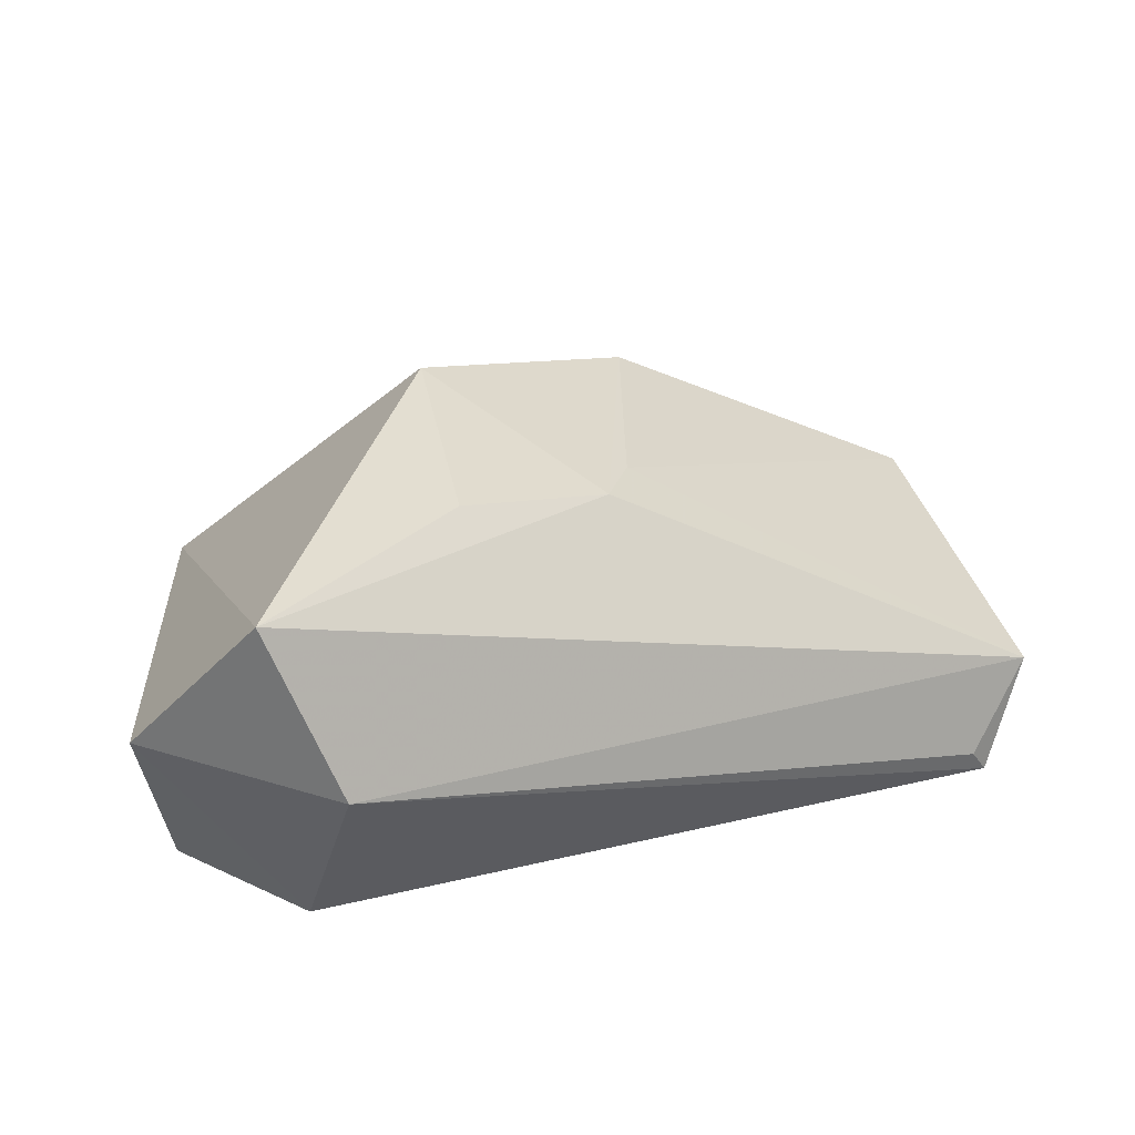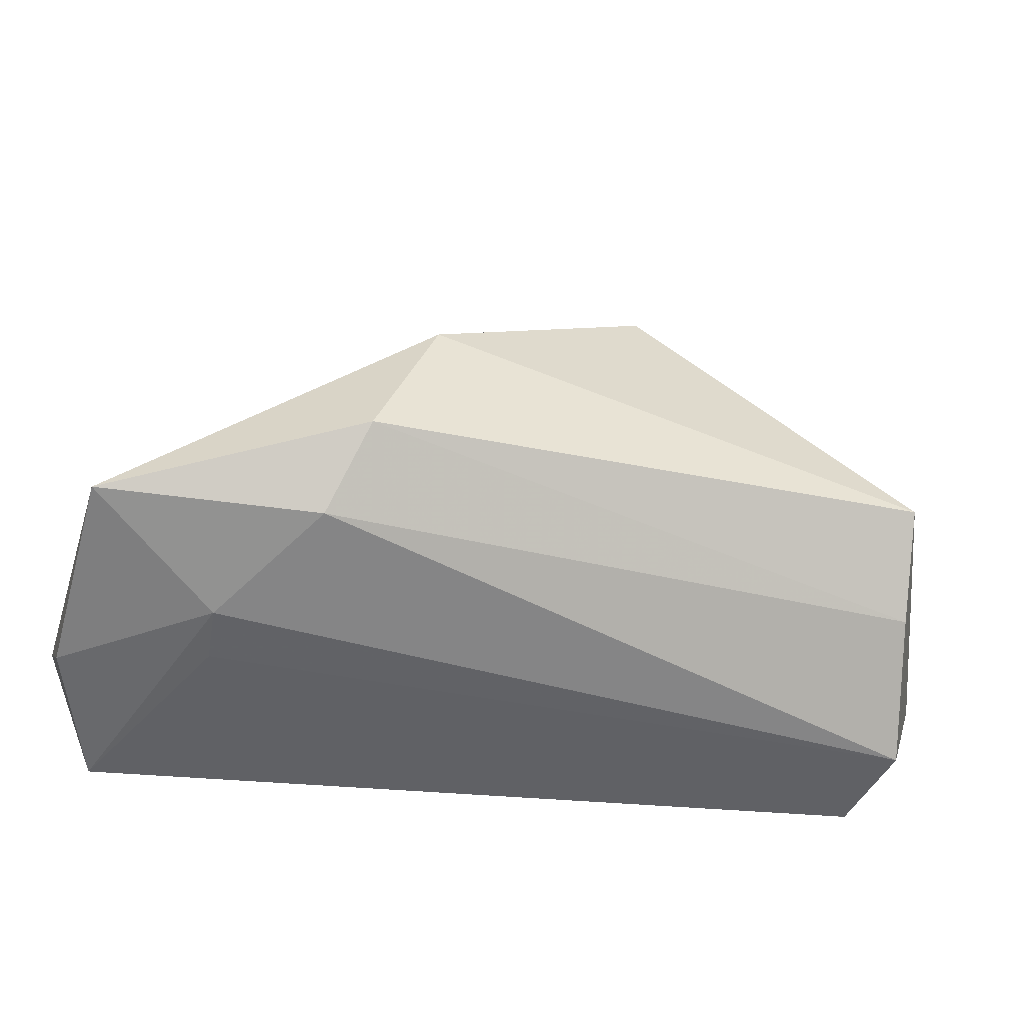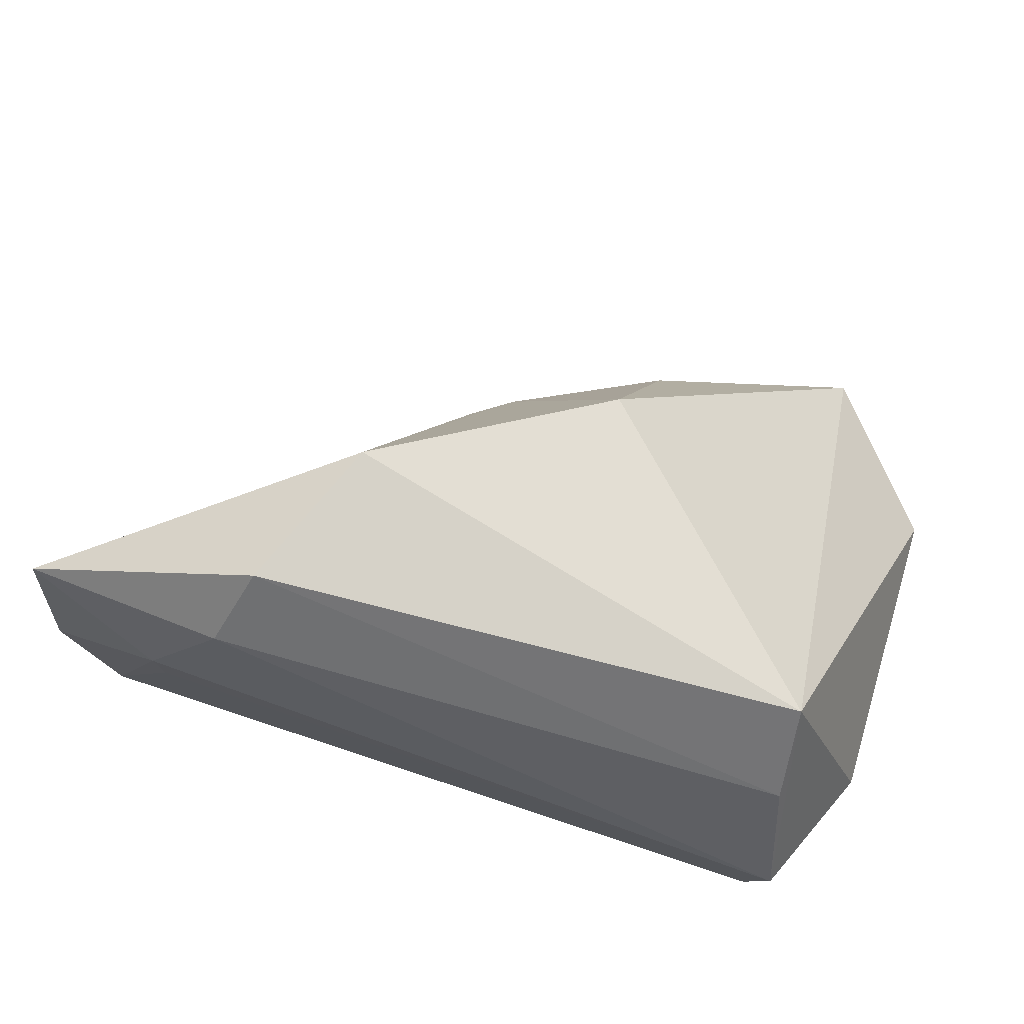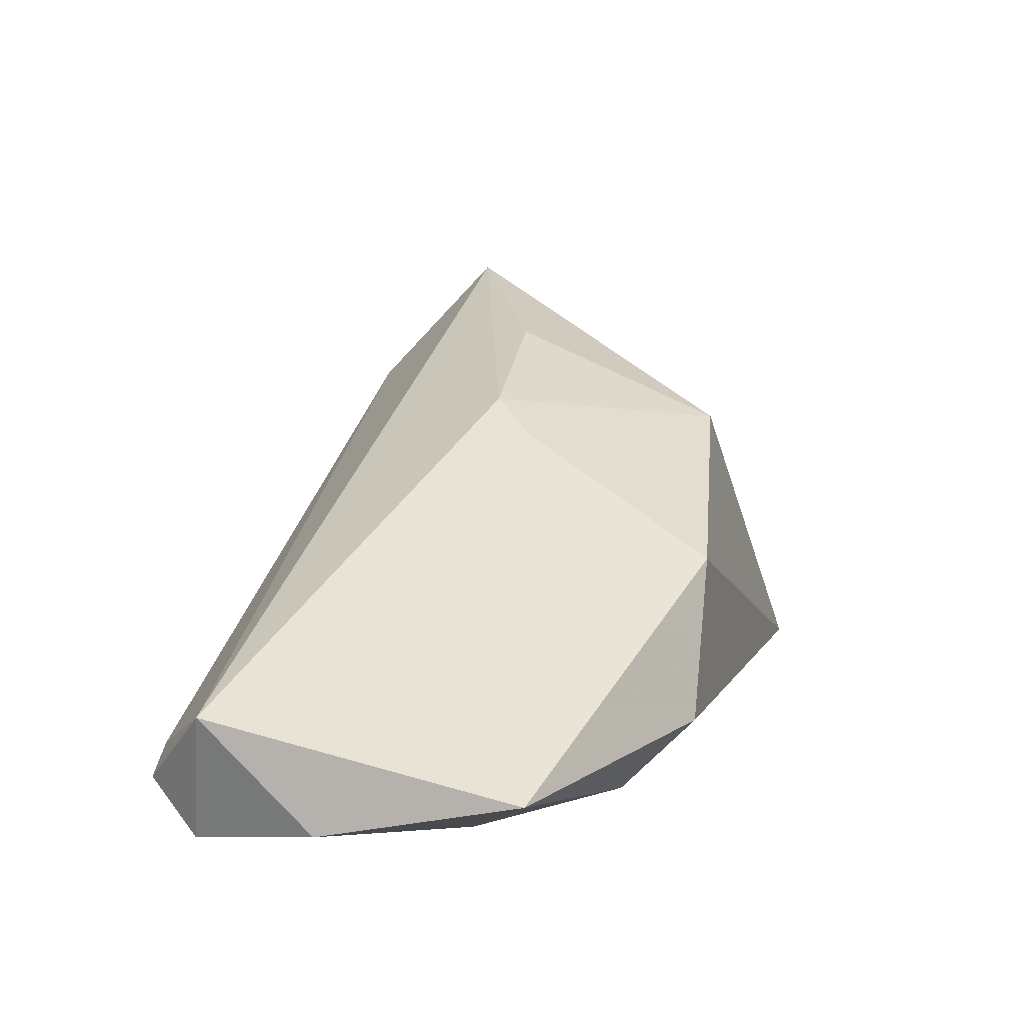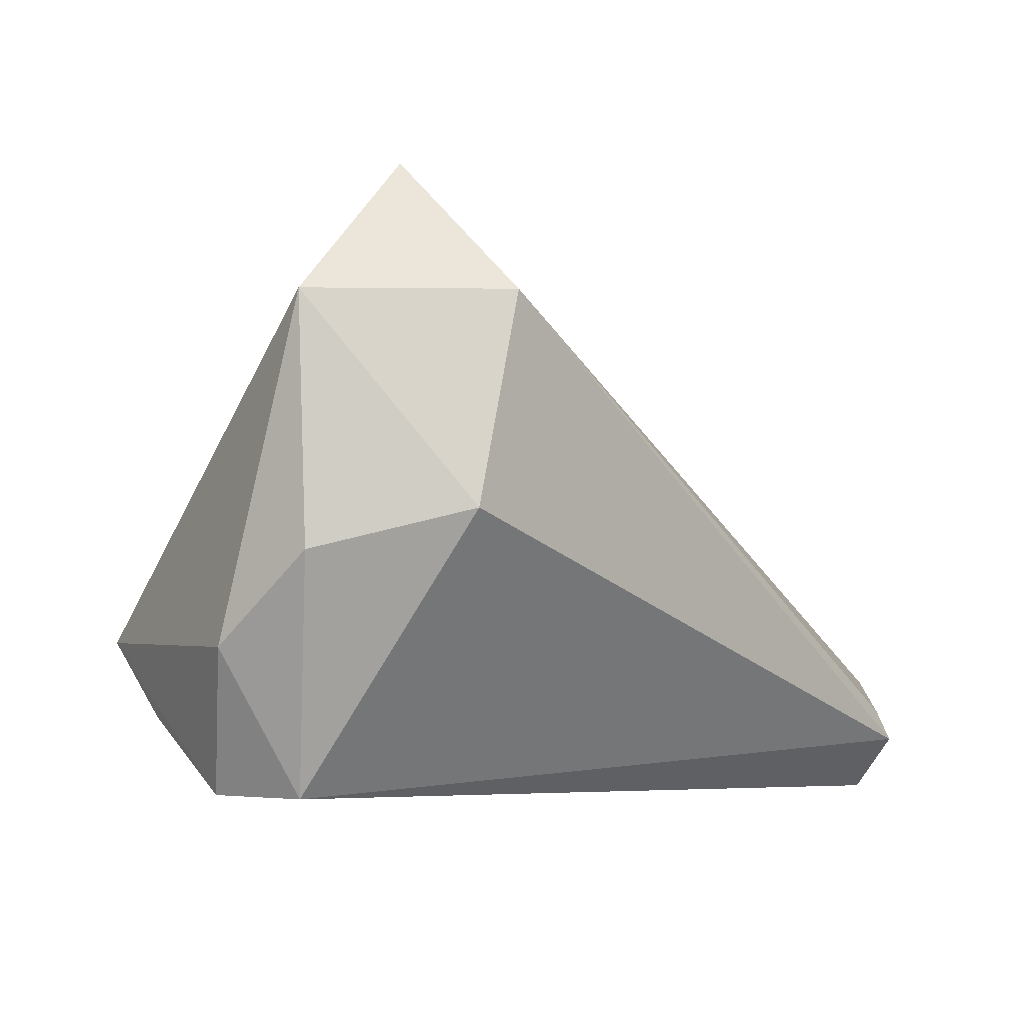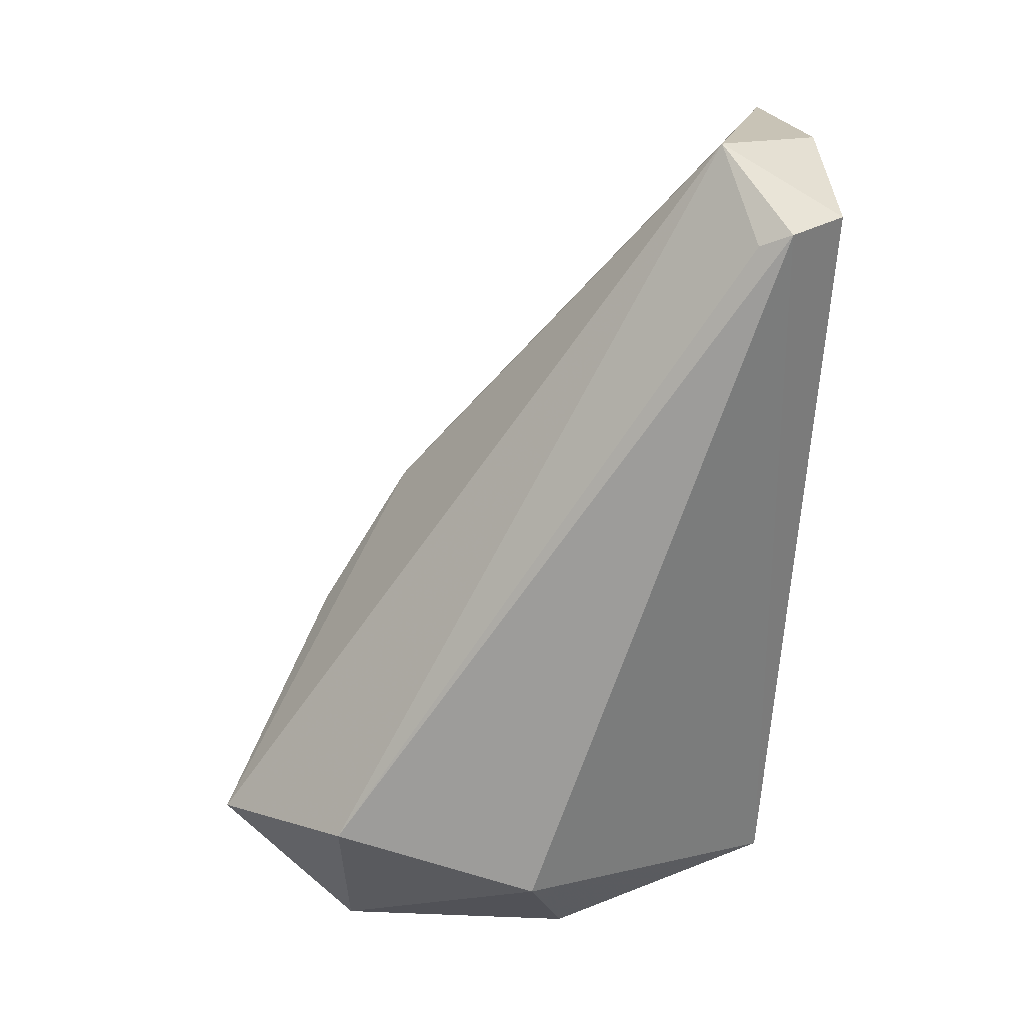
<metadata>
{"format":"obj","ext":"obj","renderer":"f3d","projection":"perspective","resolution":1024,"background":"white","views":[{"elev":60.9,"azim":160.6,"up":"+Y"},{"elev":-48.0,"azim":-15.7,"up":"+Y"},{"elev":77.3,"azim":19.0,"up":"+Z"},{"elev":1.0,"azim":-73.5,"up":"+Y"},{"elev":-5.9,"azim":129.8,"up":"+Y"},{"elev":-70.2,"azim":-93.0,"up":"+Z"}]}
</metadata>
<code>
v -0.03516 -0.02152 0.02384
v 0.003054 0.02354 0.02701
v -0.03183 -0.01356 0.03205
v 0.03487 0.005811 -0.02814
v -0.05483 -0.02632 -0.02208
v -0.02457 0.005363 0.03206
v -0.04401 -0.02566 0.001598
v 0.006447 0.0357 8.288e-05
v 0.04126 -0.02601 0.006698
v -0.04476 -0.02533 0.008525
v -0.01184 0.02564 0.001634
v 0.03773 -0.01688 0.02136
v 0.04738 0.001179 -0.01381
v 0.03627 -0.007552 0.03102
v 0.04808 0.03024 -0.01308
v -0.06136 -0.0245 -0.004827
v -0.06124 -0.02015 0.01946
v -0.0536 -0.01975 -0.02814
v 0.02806 0.0313 -0.02814
v 0.03213 0.04754 -0.01347
v -0.06219 -0.01159 -0.0185
v 0.03894 -0.02632 -0.00481
v -0.05185 -0.01599 -0.02724
v 0.04847 -0.009219 -0.00124
v -0.01619 0.0207 0.007161
f 20 14 15
f 15 14 24
f 14 20 2
f 9 24 14
f 22 24 9
f 5 22 9
f 9 7 5
f 13 4 15
f 15 24 13
f 22 4 13
f 13 24 22
f 10 1 17
f 5 7 10
f 7 9 10
f 10 9 1
f 17 21 16
f 16 21 5
f 16 10 17
f 5 10 16
f 5 21 18
f 18 22 5
f 18 4 22
f 14 2 6
f 12 9 14
f 1 9 12
f 19 21 20
f 19 20 15
f 4 18 19
f 15 4 19
f 17 1 3
f 3 6 17
f 14 6 3
f 3 12 14
f 1 12 3
f 23 18 21
f 21 19 23
f 23 19 18
f 11 6 2
f 20 21 11
f 8 2 20
f 20 11 8
f 8 11 2
f 17 6 25
f 6 11 25
f 25 21 17
f 25 11 21

</code>
